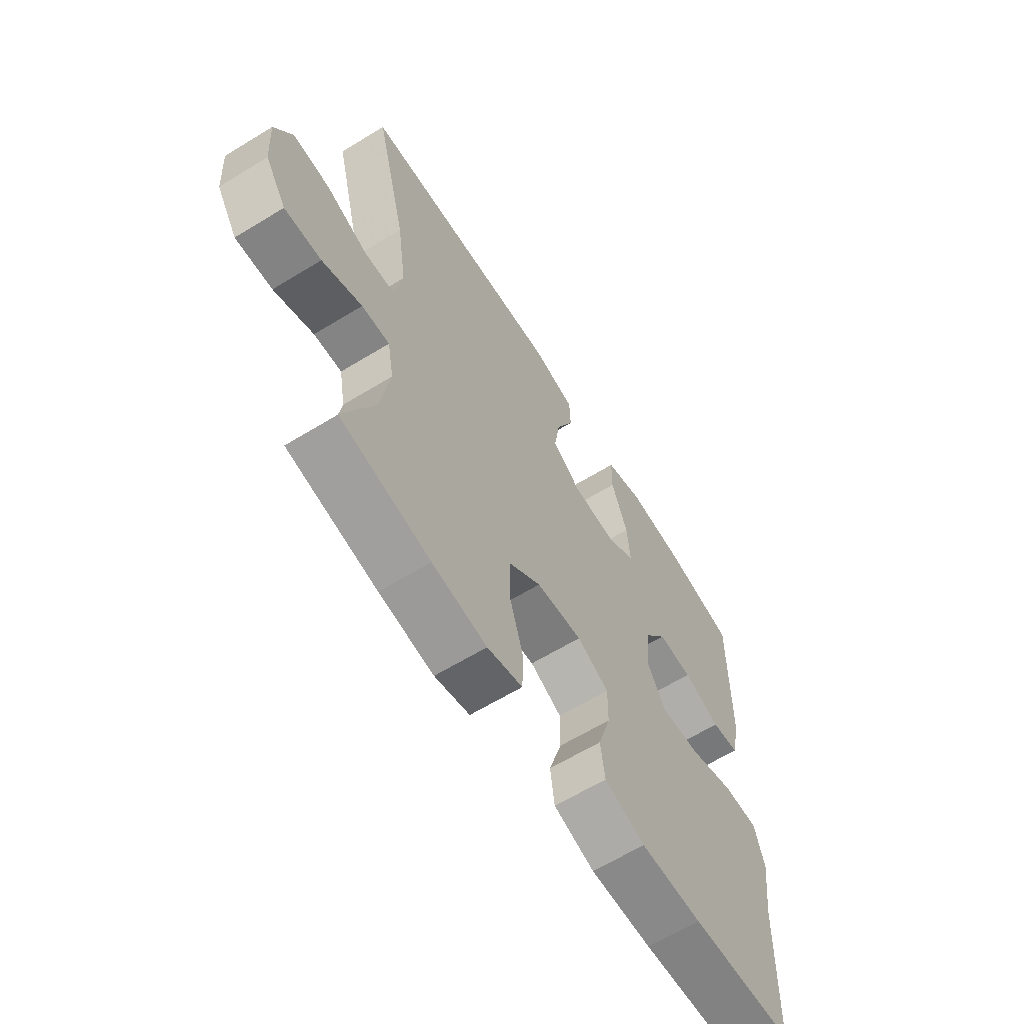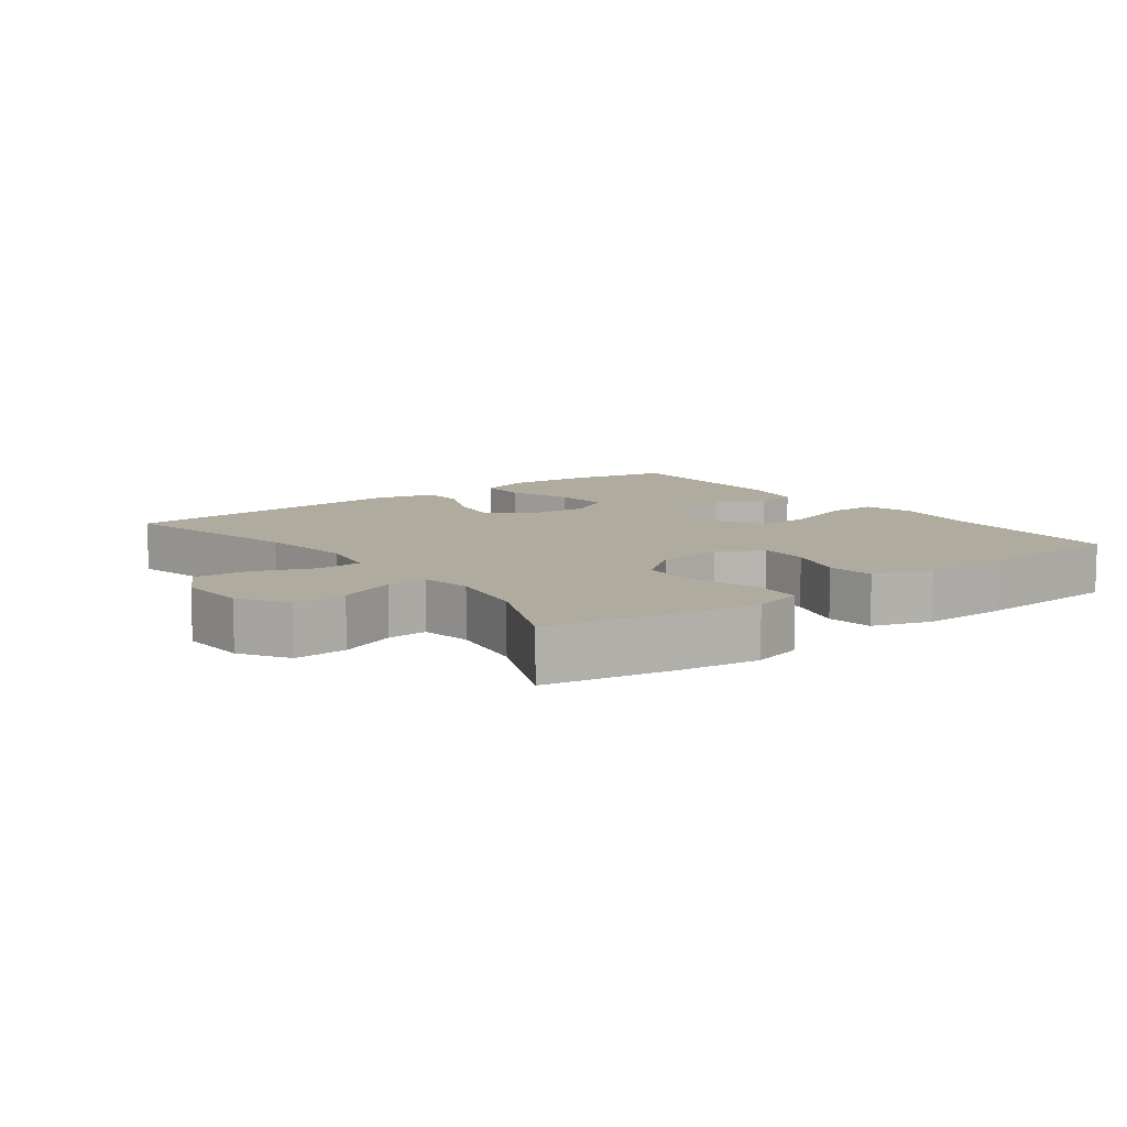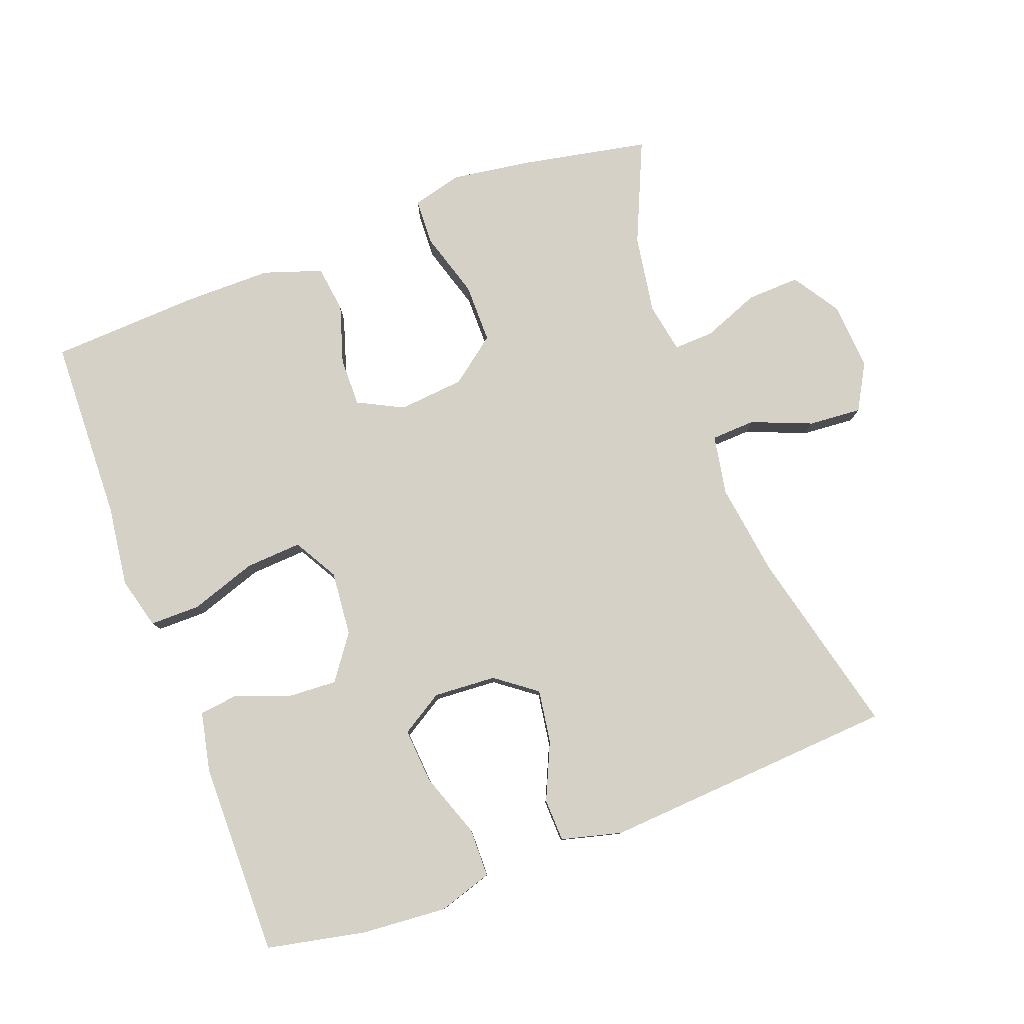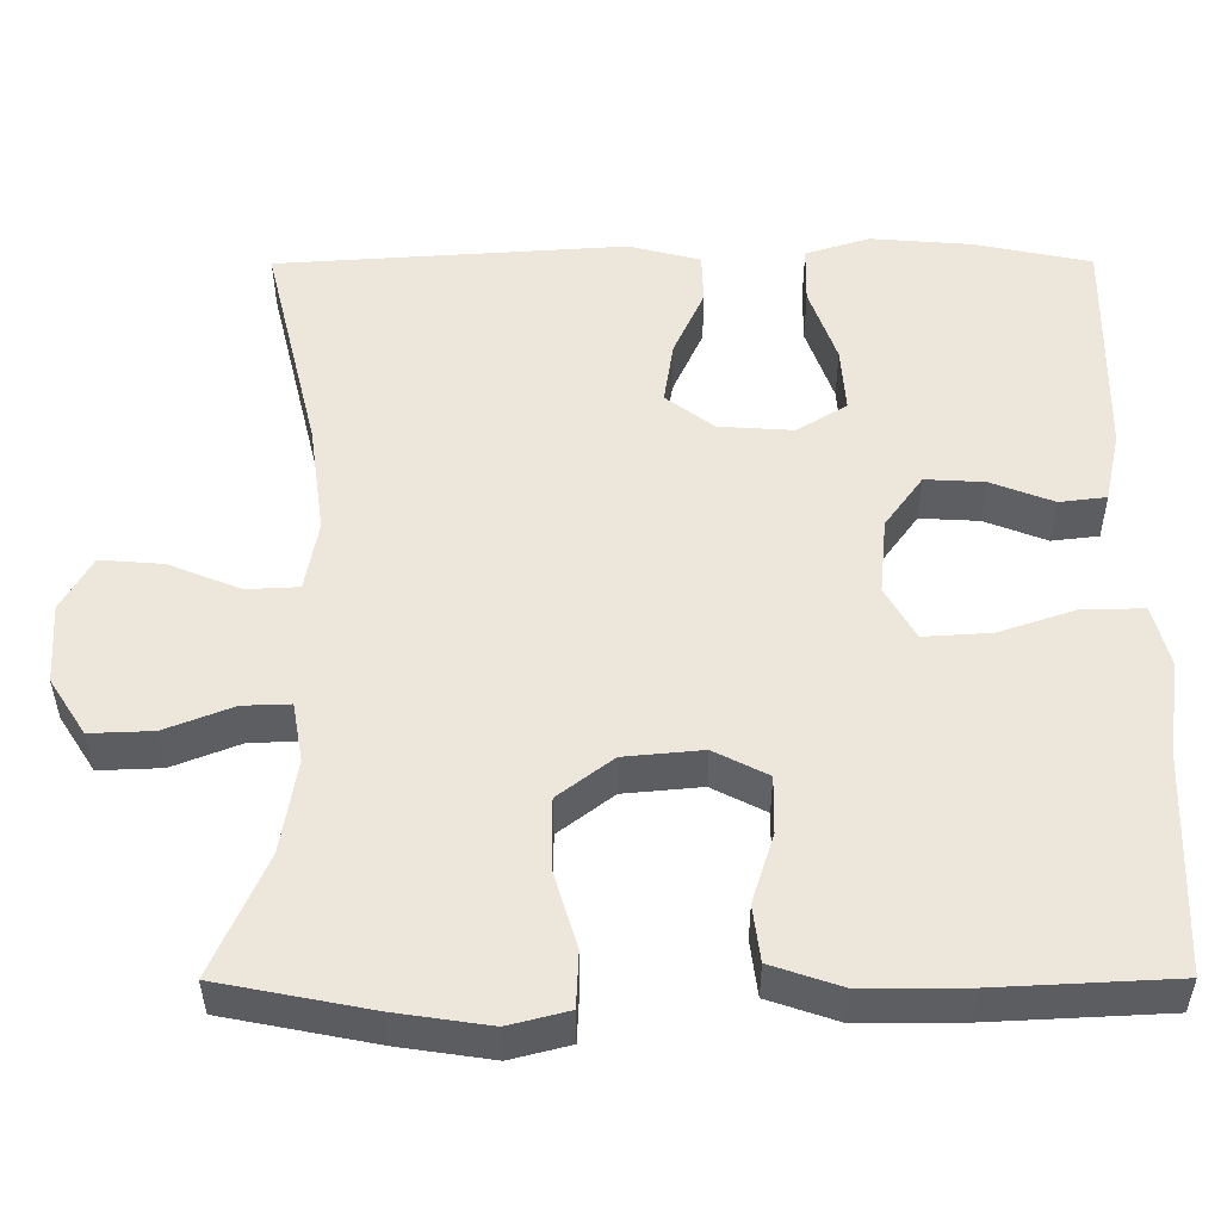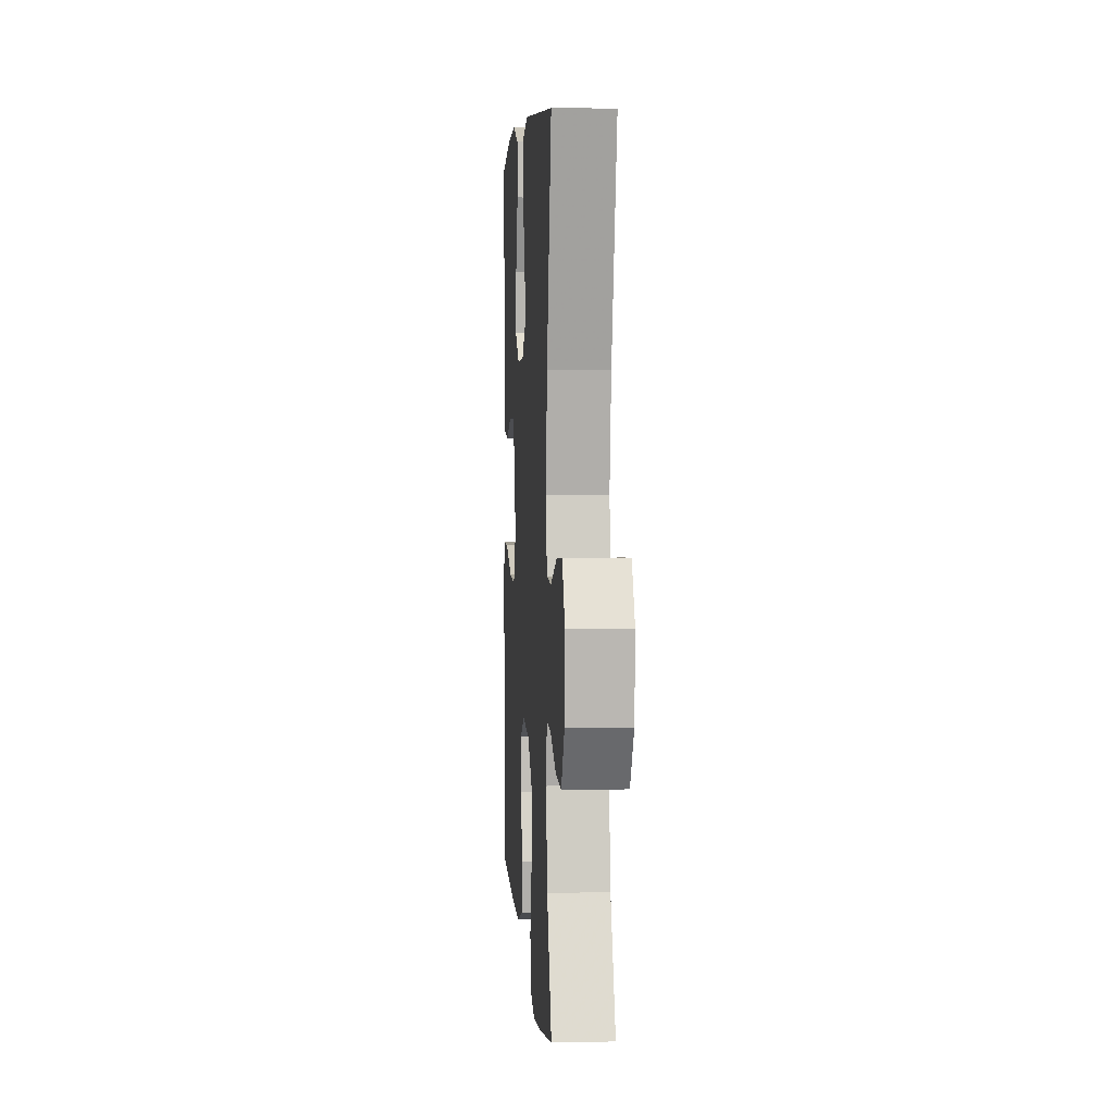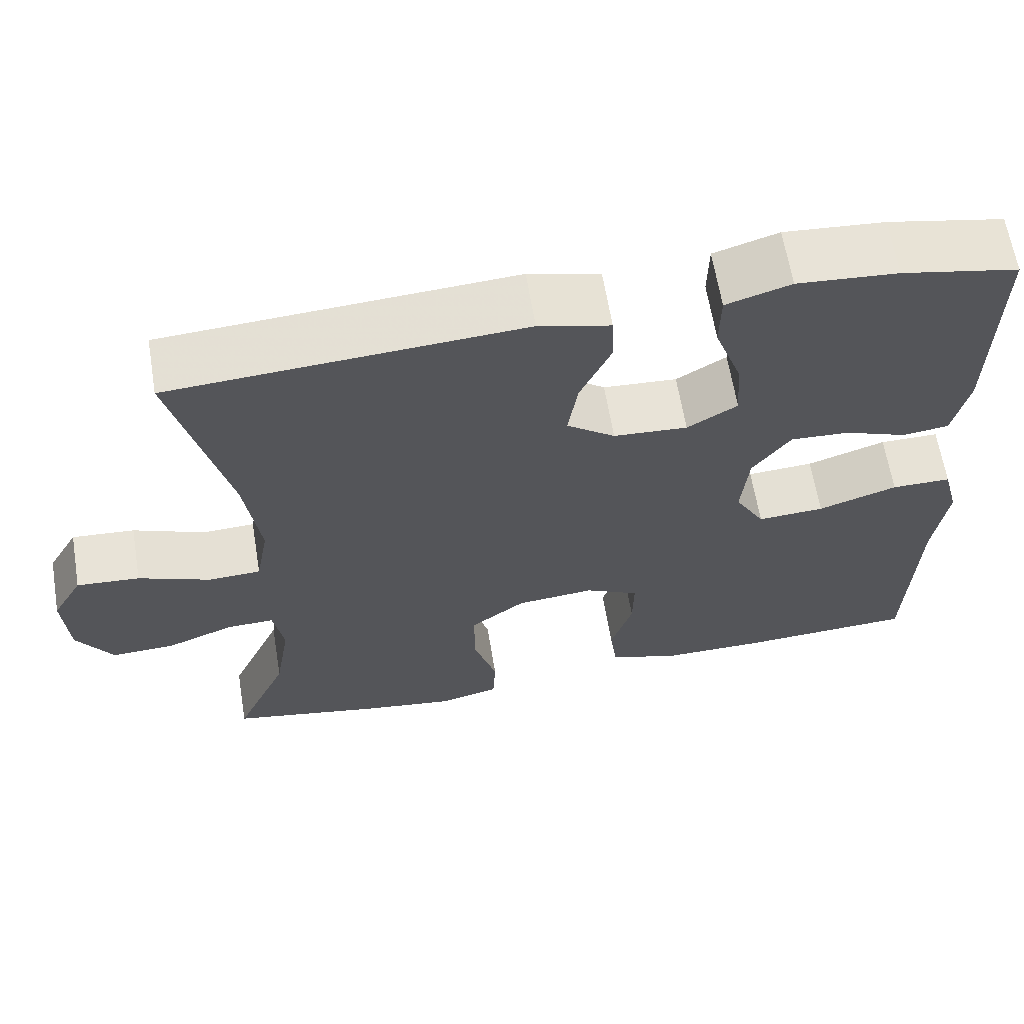
<metadata>
{"format":"obj","ext":"obj","renderer":"f3d","projection":"perspective","resolution":1024,"background":"white","views":[{"elev":-63.0,"azim":121.8,"up":"+Z"},{"elev":9.7,"azim":143.0,"up":"+Y"},{"elev":79.6,"azim":-20.6,"up":"+Y"},{"elev":-37.6,"azim":-179.8,"up":"+Z"},{"elev":4.7,"azim":86.0,"up":"+Z"},{"elev":63.7,"azim":170.6,"up":"+Z"}]}
</metadata>
<code>
v 0.5 0.07 -0.5
v 0.311 0.07 -0.537
v 0.196 0.07 -0.554
v 0.122 0.07 -0.535
v 0.119 0.07 -0.466
v 0.148 0.07 -0.37
v 0.148 0.07 -0.282
v 0.08 0.07 -0.23
v -0.017 0.07 -0.221
v -0.084 0.07 -0.255
v -0.083 0.07 -0.327
v -0.056 0.07 -0.413
v -0.065 0.07 -0.482
v -0.151 0.07 -0.511
v -0.281 0.07 -0.511
v -0.5 0.07 -0.5
v -0.509 0.07 -0.228
v -0.525 0.07 -0.109
v -0.505 0.07 -0.033
v -0.431 0.07 -0.033
v -0.333 0.07 -0.066
v -0.25 0.07 -0.071
v -0.213 0.07 -0.006
v -0.222 0.07 0.089
v -0.269 0.07 0.154
v -0.342 0.07 0.15
v -0.42 0.07 0.12
v -0.478 0.07 0.127
v -0.497 0.07 0.216
v -0.5 0.07 0.5
v -0.355 0.07 0.53
v -0.23 0.07 0.54
v -0.15 0.07 0.515
v -0.149 0.07 0.443
v -0.183 0.07 0.348
v -0.189 0.07 0.267
v -0.127 0.07 0.229
v -0.035 0.07 0.235
v 0.025 0.07 0.28
v 0.013 0.07 0.358
v -0.025 0.07 0.442
v -0.023 0.07 0.505
v 0.066 0.07 0.528
v 0.5 0.07 0.5
v 0.433 0.07 0.225
v 0.414 0.07 0.088
v 0.43 0.07 0
v 0.495 0.07 -0.003
v 0.584 0.07 0.033
v 0.662 0.07 0.039
v 0.7 0.07 -0.028
v 0.694 0.07 -0.128
v 0.649 0.07 -0.198
v 0.571 0.07 -0.195
v 0.487 0.07 -0.162
v 0.428 0.07 -0.16
v 0.415 0.07 -0.234
v 0.434 0.07 -0.35
v 0.5 0 -0.5
v 0.311 0 -0.537
v 0.196 0 -0.554
v 0.122 0 -0.535
v 0.119 0 -0.466
v 0.148 0 -0.37
v 0.148 0 -0.282
v 0.08 0 -0.23
v -0.017 0 -0.221
v -0.084 0 -0.255
v -0.083 0 -0.327
v -0.056 0 -0.413
v -0.065 0 -0.482
v -0.151 0 -0.511
v -0.281 0 -0.511
v -0.5 0 -0.5
v -0.509 0 -0.228
v -0.525 0 -0.109
v -0.505 0 -0.033
v -0.431 0 -0.033
v -0.333 0 -0.066
v -0.25 0 -0.071
v -0.213 0 -0.006
v -0.222 0 0.089
v -0.269 0 0.154
v -0.342 0 0.15
v -0.42 0 0.12
v -0.478 0 0.127
v -0.497 0 0.216
v -0.5 0 0.5
v -0.355 0 0.53
v -0.23 0 0.54
v -0.15 0 0.515
v -0.149 0 0.443
v -0.183 0 0.348
v -0.189 0 0.267
v -0.127 0 0.229
v -0.035 0 0.235
v 0.025 0 0.28
v 0.013 0 0.358
v -0.025 0 0.442
v -0.023 0 0.505
v 0.066 0 0.528
v 0.5 0 0.5
v 0.433 0 0.225
v 0.414 0 0.088
v 0.43 0 0
v 0.495 0 -0.003
v 0.584 0 0.033
v 0.662 0 0.039
v 0.7 0 -0.028
v 0.694 0 -0.128
v 0.649 0 -0.198
v 0.571 0 -0.195
v 0.487 0 -0.162
v 0.428 0 -0.16
v 0.415 0 -0.234
v 0.434 0 -0.35
f 52 53 54 55
f 52 55 56
f 51 52 56
f 48 49 50 51
f 47 48 51 56
f 46 47 56 57
f 42 43 44 45
f 40 41 42 45
f 39 40 45 46
f 38 39 46 57
f 32 33 34 35
f 32 35 36
f 31 32 36
f 30 31 36
f 29 30 36
f 26 27 28 29
f 25 26 29 36
f 24 25 36 37
f 18 19 20 21
f 17 18 21 22
f 16 17 22
f 15 16 22
f 14 15 22 23
f 11 12 13 14
f 10 11 14 23
f 3 4 5 6
f 3 6 7
f 58 1 2 3
f 58 3 7
f 57 58 7 8
f 38 57 8 9
f 23 24 37 38
f 9 10 23 38
f 113 112 111 110
f 114 113 110
f 114 110 109
f 109 108 107 106
f 114 109 106 105
f 115 114 105 104
f 103 102 101 100
f 103 100 99 98
f 104 103 98 97
f 115 104 97 96
f 93 92 91 90
f 94 93 90
f 94 90 89
f 94 89 88
f 94 88 87
f 87 86 85 84
f 94 87 84 83
f 95 94 83 82
f 79 78 77 76
f 80 79 76 75
f 80 75 74
f 80 74 73
f 81 80 73 72
f 72 71 70 69
f 81 72 69 68
f 64 63 62 61
f 65 64 61
f 61 60 59 116
f 65 61 116
f 66 65 116 115
f 67 66 115 96
f 96 95 82 81
f 96 81 68 67
f 1 59 60 2
f 2 60 61 3
f 3 61 62 4
f 4 62 63 5
f 5 63 64 6
f 6 64 65 7
f 7 65 66 8
f 8 66 67 9
f 9 67 68 10
f 10 68 69 11
f 11 69 70 12
f 12 70 71 13
f 13 71 72 14
f 14 72 73 15
f 15 73 74 16
f 16 74 75 17
f 17 75 76 18
f 18 76 77 19
f 19 77 78 20
f 20 78 79 21
f 21 79 80 22
f 22 80 81 23
f 23 81 82 24
f 24 82 83 25
f 25 83 84 26
f 26 84 85 27
f 27 85 86 28
f 28 86 87 29
f 29 87 88 30
f 30 88 89 31
f 31 89 90 32
f 32 90 91 33
f 33 91 92 34
f 34 92 93 35
f 35 93 94 36
f 36 94 95 37
f 37 95 96 38
f 38 96 97 39
f 39 97 98 40
f 40 98 99 41
f 41 99 100 42
f 42 100 101 43
f 43 101 102 44
f 44 102 103 45
f 45 103 104 46
f 46 104 105 47
f 47 105 106 48
f 48 106 107 49
f 49 107 108 50
f 50 108 109 51
f 51 109 110 52
f 52 110 111 53
f 53 111 112 54
f 54 112 113 55
f 55 113 114 56
f 56 114 115 57
f 57 115 116 58
f 58 116 59 1

</code>
